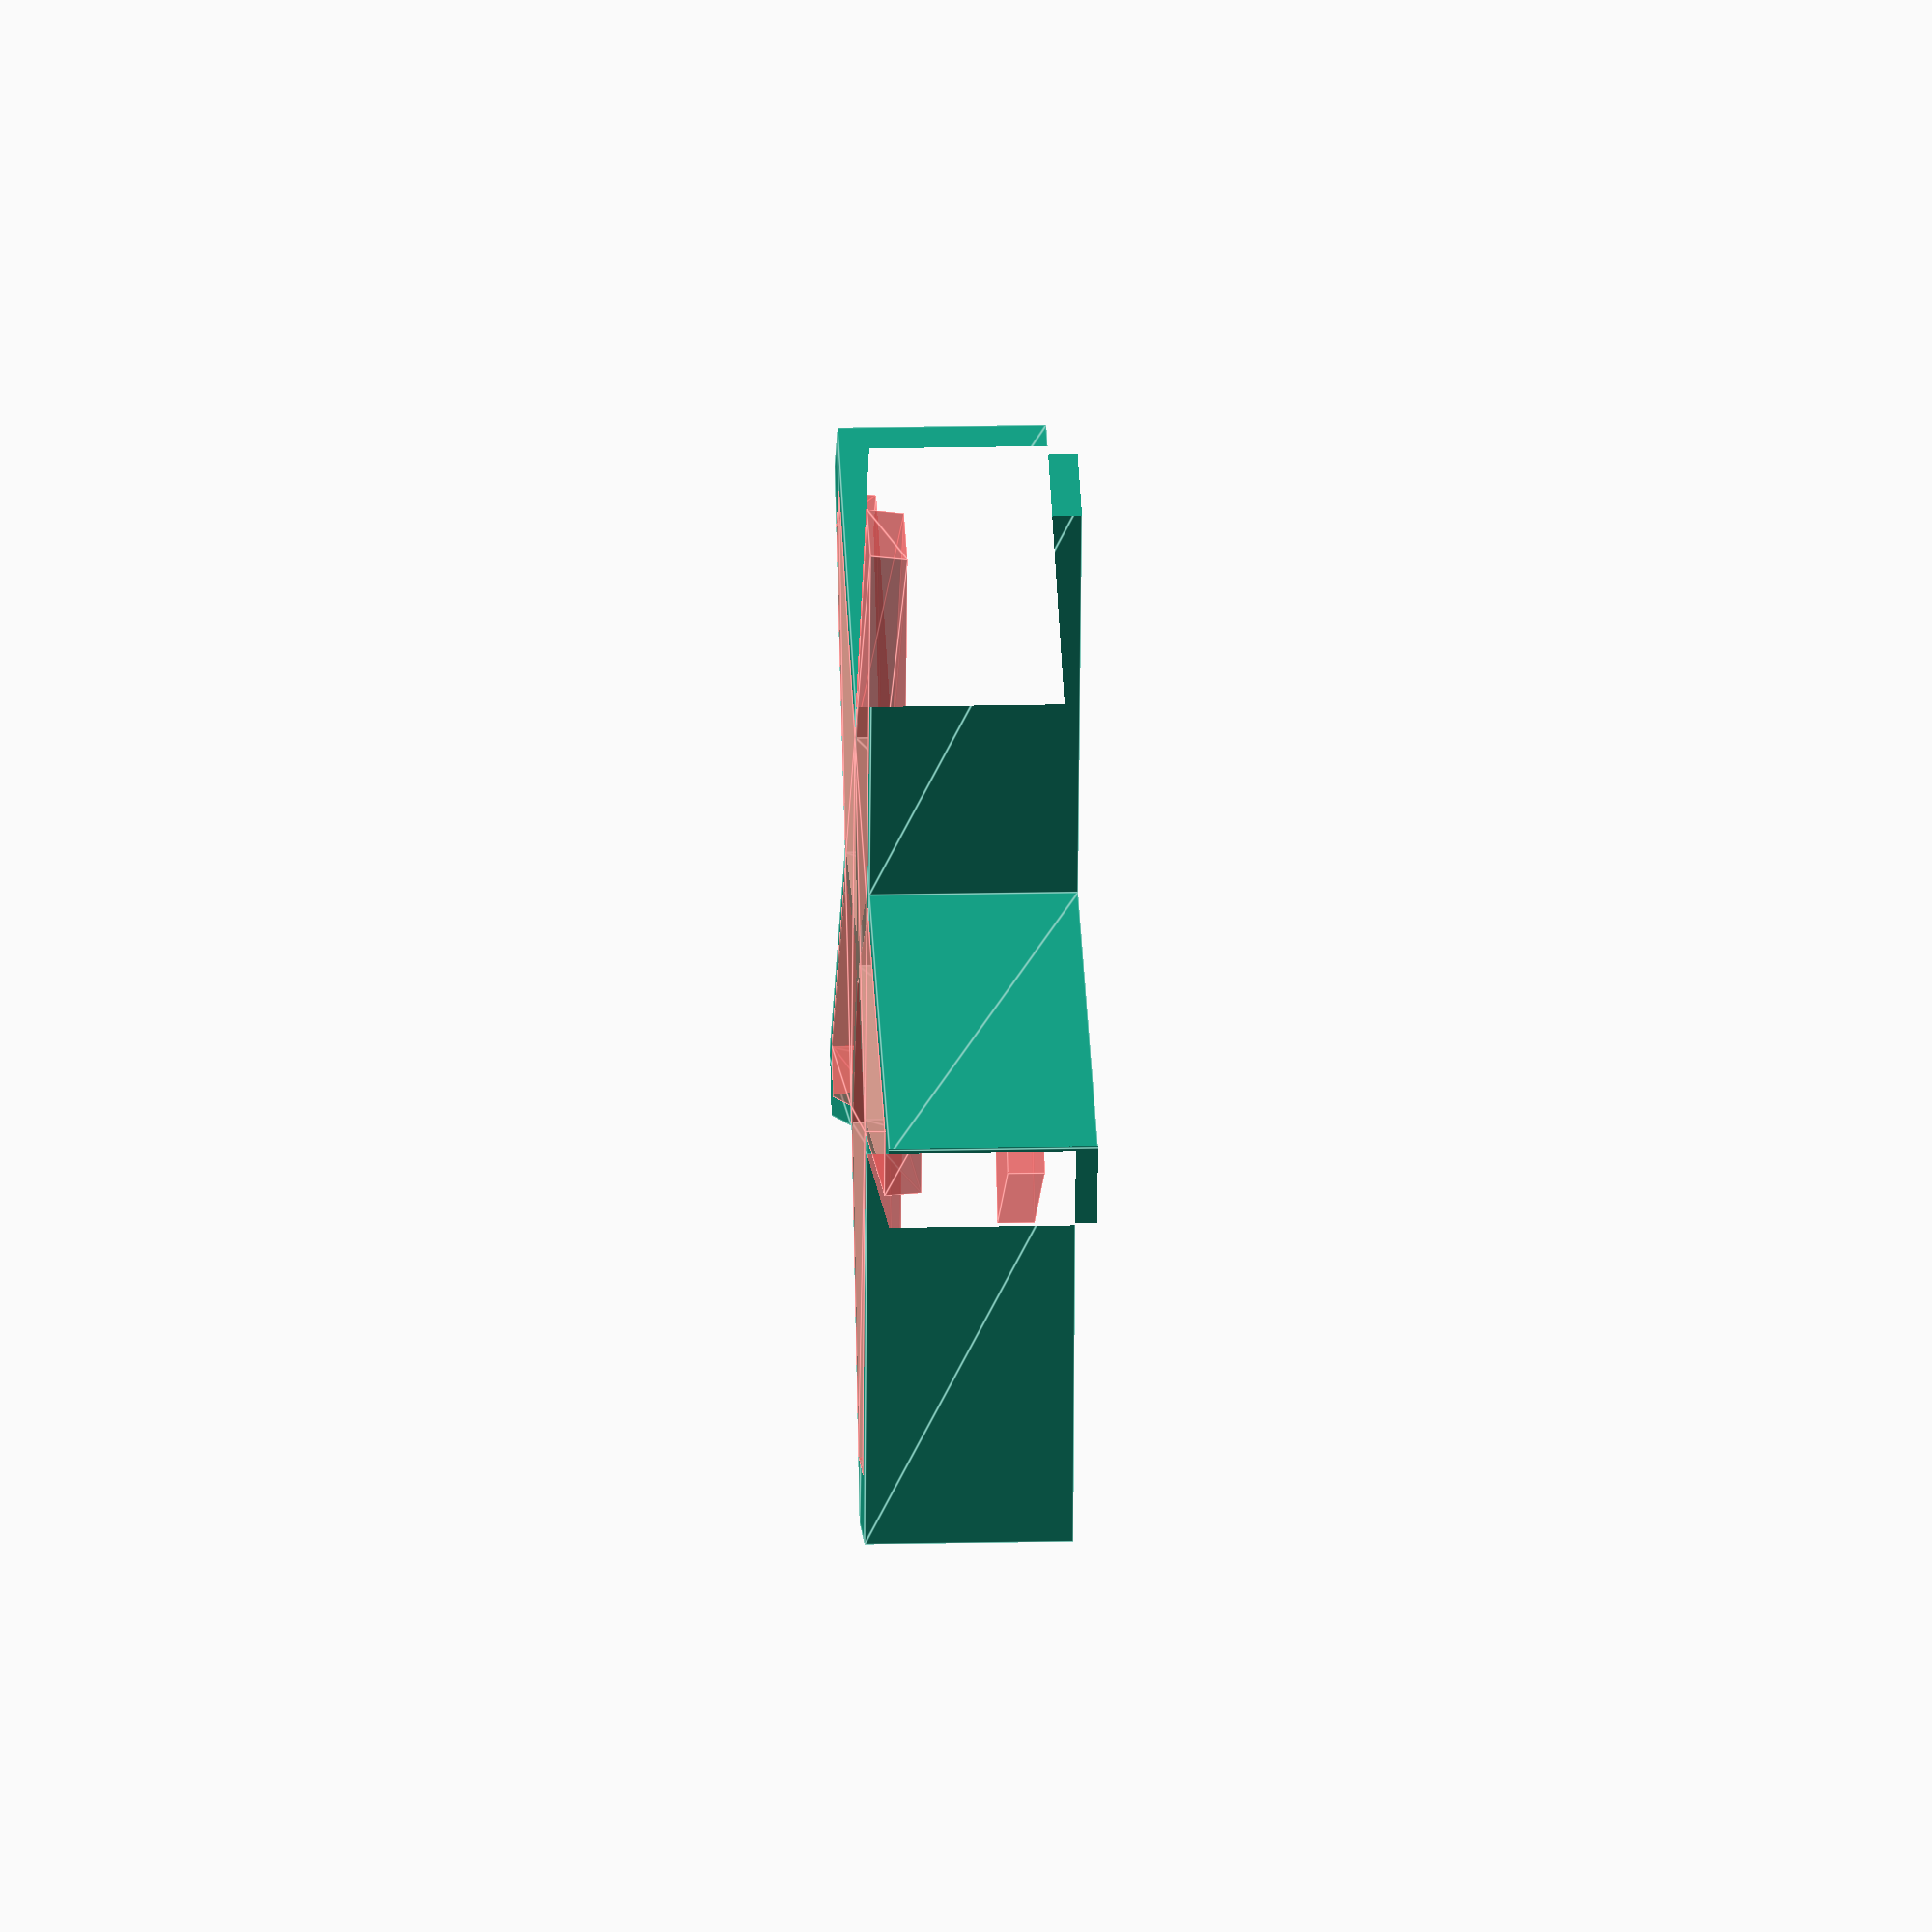
<openscad>


refDepth = 14;
skinBreak = 0.05;

cX = 69.85 / 2;
cY = 68.58 / 2;

ztar = [
[33.02 -cX,68.32 -cY],
[36.70 -cX,68.32 -cY],
[44.07 -cX,43.56 -cY],
[68.20 -cX,44.83 -cY],
[69.47 -cX,40.00 -cY],
[49.02 -cX,26.80 -cY],
[59.82 -cX,3.30 -cY],
[55.75 -cX,0.00 -cY],
[34.93 -cX,16.38 -cY],
[14.99 -cX,0.00 -cY],
[11.05 -cX,2.67 -cY],
[21.08 -cX,26.67 -cY],
[0.00 -cX,40.89 -cY],
[2.54 -cX,46.23 -cY],
[26.80 -cX,43.94 -cY]];

bcX = 35.56;
bcY = 31.75;
xbarz = [
[33.02,33.02],
[24.13,44.45],
[26.67,44.45],
[34.29,33.02],
[35.56,33.02],
[43.18,44.45],
[44.45,43.18],
[36.83,33.02],
[36.83,30.48],
[49.53,27.94],
[49.53,25.40],
[36.83,30.48],
[35.56,30.48],
[35.56,16.51],
[34.29,15.24],
[34.29,30.48],
[33.02,30.48],
[20.32,25.40],
[20.32,27.94],
[33.02,31.75],
[33.02,33.02]
];


barzPoly = [
[33.02,32.51],
[24.64,44.20],
[27.18,44.70],
[33.40,33.91],
[36.32,33.91],
[43.69,44.20],
[44.83,43.56],
[37.47,34.04],
[37.47,30.99],
[49.91,27.43],
[49.40,25.65],
[37.33,29.72],
[35.31,29.72],
[35.43,16.13],
[34.16,16.13],
[34.29,29.60],
[31.37,29.72],
[20.57,25.40],
[20.07,27.69],
[32.26,30.99],
[32.26,33.66]
];

barzNeg = [
[ /* top */
[33.27,67.31],
[36.50,67.31],
[42.93,43.69],
[35.81,33.53],
[33.78,33.53],
[27.94,43.43] ],
[ /* right */
[44.32,42.93],
[67.44,44.20],
[68.58,40.51],
[48.77,27.81],
[36.45,31.62],
[36.45,32.51] ],
[ /* bot right */
[35.31,30.48],
[48.26,25.78],
[58.55,3.69],
[55.63,1.52],
[35.69,17.15]],
[ /* bot left */
[22.23,26.54],
[33.66,30.35],
[34.04,17.27],
[15.11,1.02],
[12.32,3.05]],
[ /* left */
[3.30,45.47],
[25.78,43.05],
[33.15,32.64],
[33.15,31.37],
[21.72,28.07],
[1.65,41.15]]

];

//    translate([-cX, -cY, 0])

module arms(d, sc=1) {
    rotate([180,0,0])
    translate([-cX, -cY, -d/2])
            linear_extrude(height = d, center=true, scale=sc)
                polygon(barzPoly);
}

module armsNeg(d, sc=1) {
    rotate([180,0,0])
        translate([-cX, -cY, -d/2-skinBreak]) {
            for (seg = barzNeg) {
                linear_extrude(height = d, center=true, scale=sc)
                    polygon(seg);
            }
        }
}


module star(d, sc = 1) {
    rotate([180,0,0])
    translate([0, 0, -d/2])
            linear_extrude(height = d, center=true, scale=sc)
                polygon(ztar);
}

module xstar(d, sc = 1, sc2) {
    rotate([180,0,0])
    translate([0, 0, -d/2])
        scale([sc2, sc2, 1])
            linear_extrude(height = d, center=true, scale=sc)
                polygon(ztar);
}

boardD = 2.5;

hW = 15;
hH = 15;
hD = boardD;
hX = -hW/2;
hY = -45;
hZ = refDepth - hD;
module casedStar() {
    union() {
    difference() {
        scale([1.1, 1.1, 1])
            star(refDepth);
        union() {
            // inner gap for board support
            translate([0, 0,refDepth +skinBreak-boardD])
                scale([1.01, 1.01, 1])
               star(boardD);
            // arm holes
            translate([0, 0, -skinBreak*2])
             armsNeg(refDepth);

            //reflector hole
         translate([0, 0, -skinBreak])
                scale([1.01, 1.01, 1])
#               xstar(boardD, 1.01, .95);

        }
    }
//    translate([0, 0, boardD])
//        arms(refDepth - boardD);
}
}

h2W = 15;
h2H = 10;
h2D = refDepth;
h2X = -h2W/2;
h2Y = -46;
h2Z = refDepth - h2D;

module frame() {
    difference() {
        casedStar();
        // space for mount to come off of top arm
        translate([hX, hY-2, hZ])
 #           cube([hW, hH, hD]);
        // clip off end of mounting arm
        translate([h2X, h2Y, h2Z-skinBreak])
           cube([h2W, h2H, h2D+skinBreak*2]);

    }
}

intersection() {
    frame();
    translate([0, 0, -5])
    cylinder(h=25, r=43);
}

//star();
/*
barH = 3;
translate([0, 0, 0])
    scale([1.05, 1.05, 1])
        arms(barH);
*/
</openscad>
<views>
elev=165.1 azim=117.7 roll=273.0 proj=o view=edges
</views>
